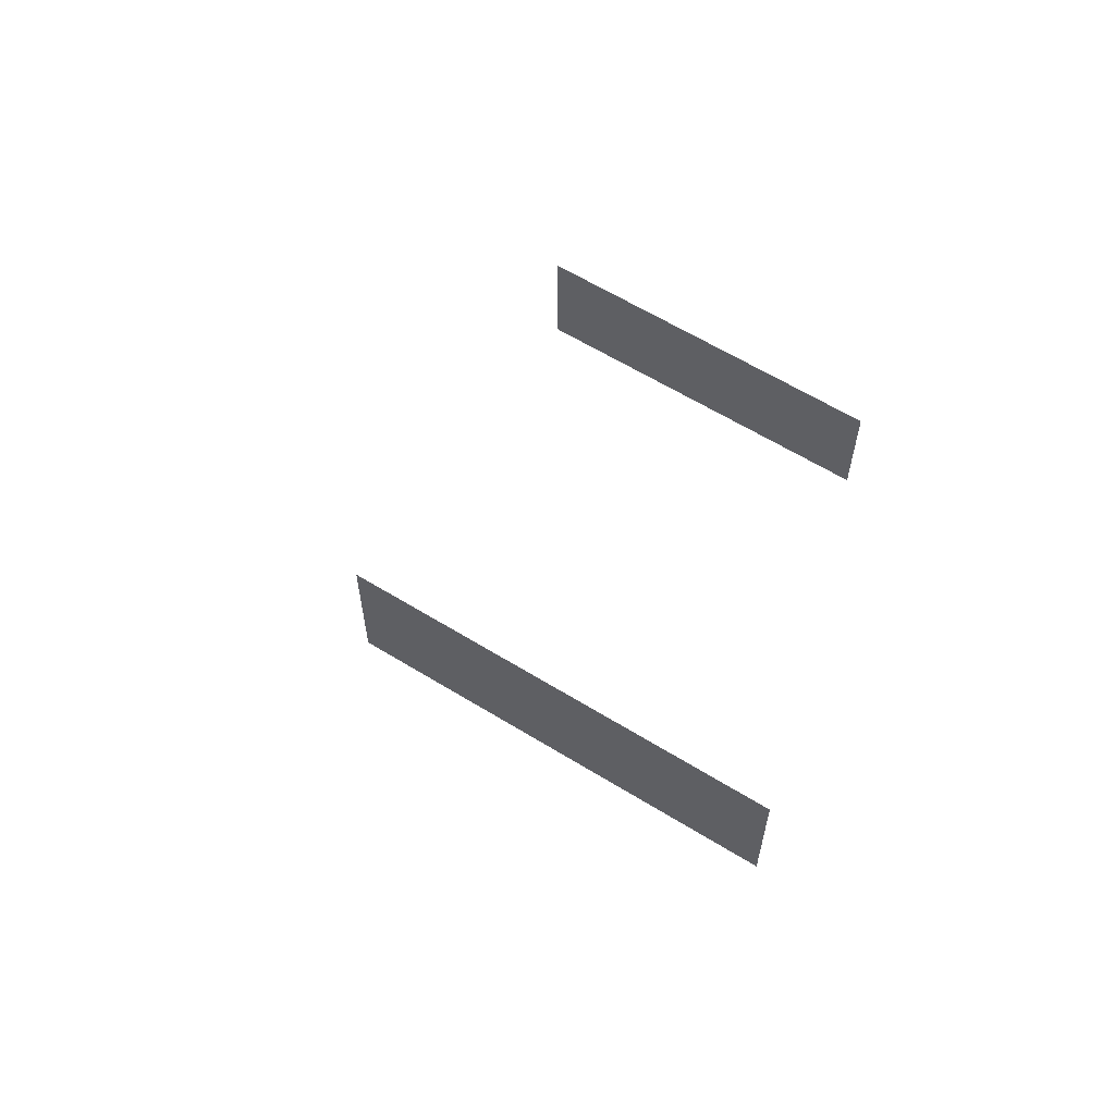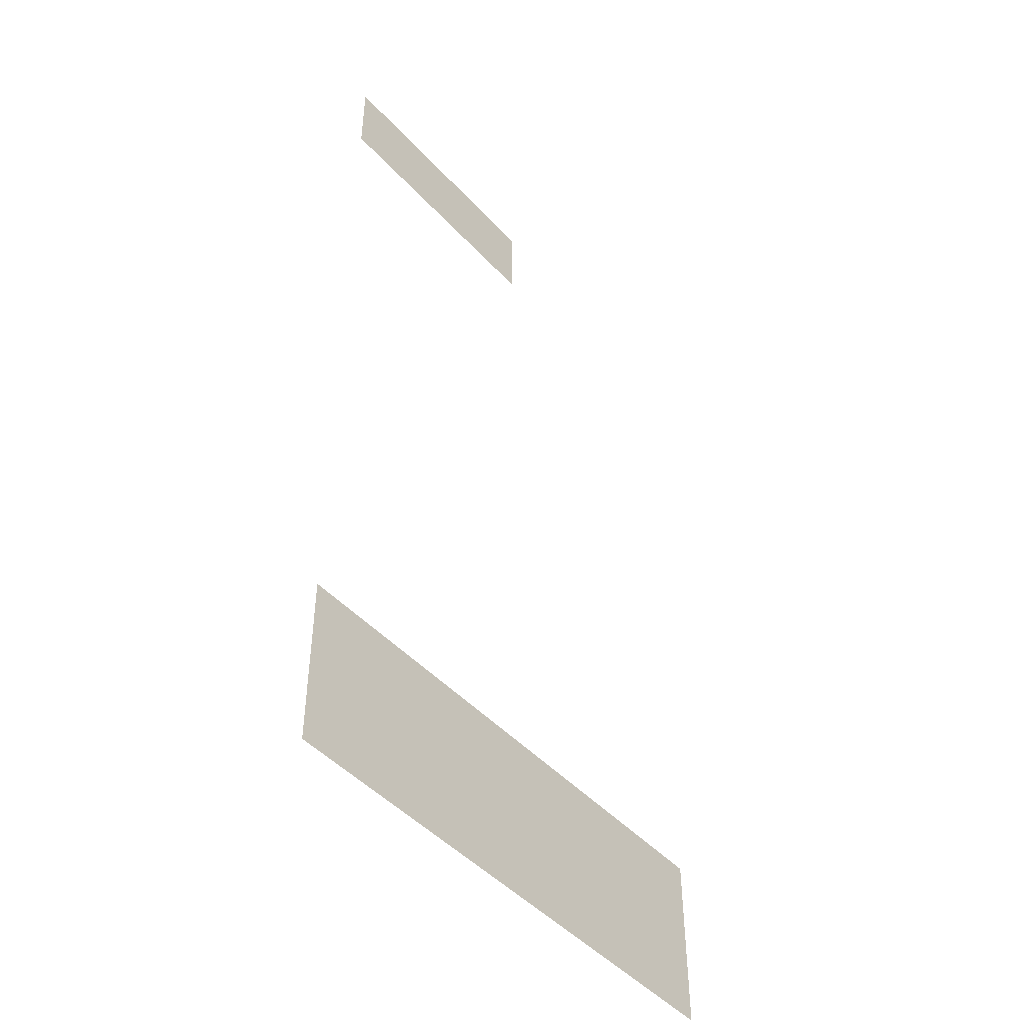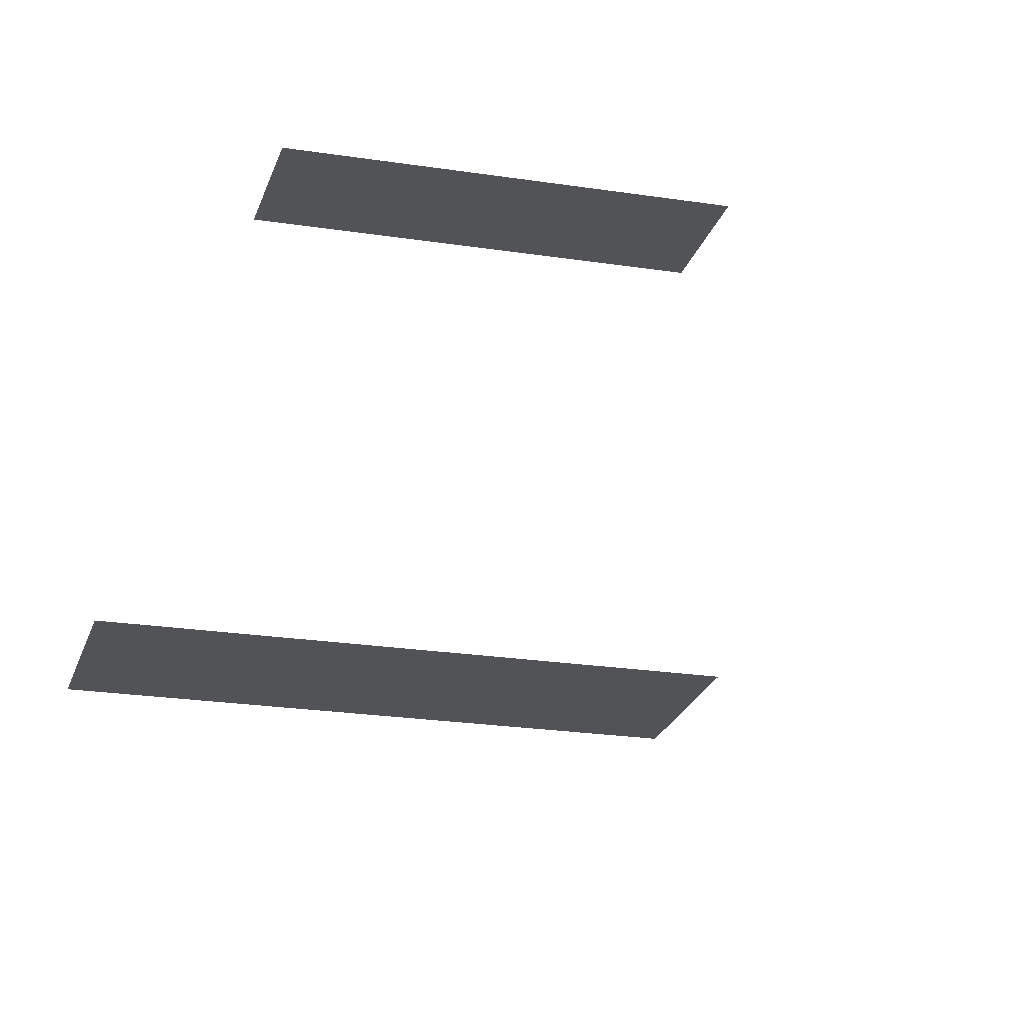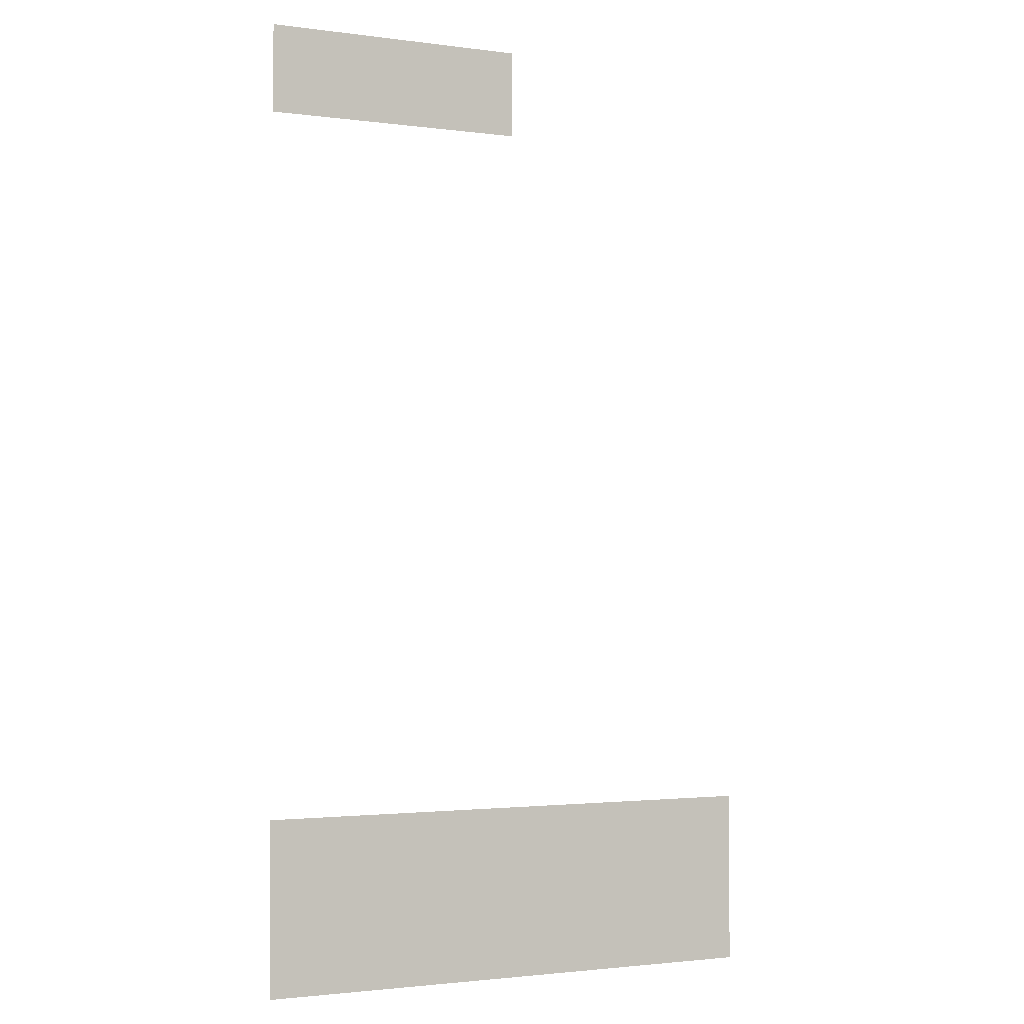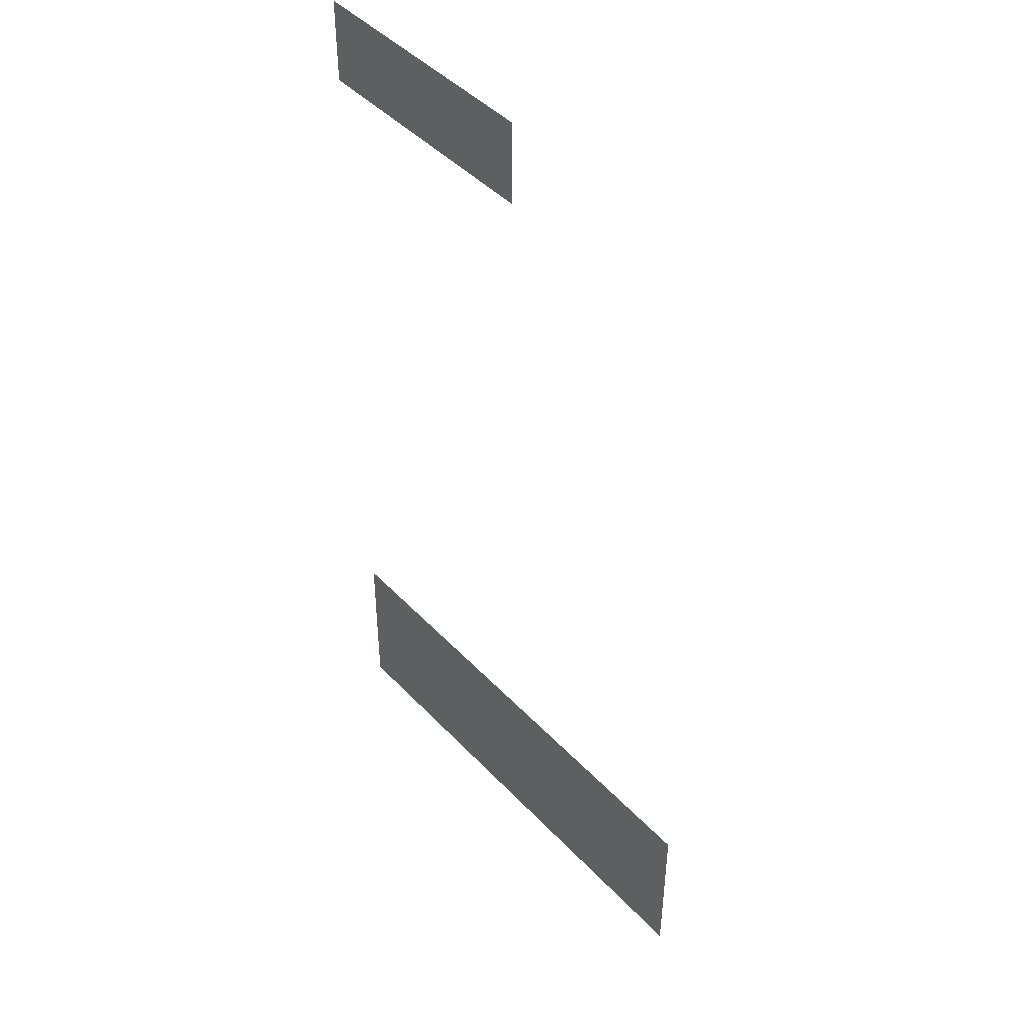
<metadata>
{"format":"obj","ext":"obj","renderer":"f3d","projection":"perspective","resolution":1024,"background":"white","views":[{"elev":62.4,"azim":31.9,"up":"+Y"},{"elev":-46.9,"azim":129.8,"up":"+Y"},{"elev":-22.4,"azim":164.9,"up":"+Z"},{"elev":-1.9,"azim":154.5,"up":"+Y"},{"elev":45.0,"azim":-129.9,"up":"+Y"}]}
</metadata>
<code>
v 0 -1 0
v -1 -1 0
v -1 0 0
v 0 0 0
v -1 -1 0
v -2 -1 0
v -2 0 0
v -1 0 0
v -2 -1 0
v -3 -1 0
v -3 0 0
v -2 0 0
v 0 -10 0
v -1 -10 0
v -1 -9 0
v 0 -9 0
v -1 -10 0
v -2 -10 0
v -2 -9 0
v -1 -9 0
v -2 -10 0
v -3 -10 0
v -3 -9 0
v -2 -9 0
v -3 -10 0
v -4 -10 0
v -4 -9 0
v -3 -9 0
v -4 -10 0
v -5 -10 0
v -5 -9 0
v -4 -9 0
v -5 -10 0
v -6 -10 0
v -6 -9 0
v -5 -9 0
v 0 -11 0
v -1 -11 0
v -1 -10 0
v 0 -10 0
v -1 -11 0
v -2 -11 0
v -2 -10 0
v -1 -10 0
v -2 -11 0
v -3 -11 0
v -3 -10 0
v -2 -10 0
v -3 -11 0
v -4 -11 0
v -4 -10 0
v -3 -10 0
v -4 -11 0
v -5 -11 0
v -5 -10 0
v -4 -10 0
v -5 -11 0
v -6 -11 0
v -6 -10 0
v -5 -10 0
g dungeon4_mesh_0019
f 1 2 3 4
f 5 6 7 8
f 9 10 11 12
f 13 14 15 16
f 17 18 19 20
f 21 22 23 24
f 25 26 27 28
f 29 30 31 32
f 33 34 35 36
f 37 38 39 40
f 41 42 43 44
f 45 46 47 48
f 49 50 51 52
f 53 54 55 56
f 57 58 59 60

</code>
